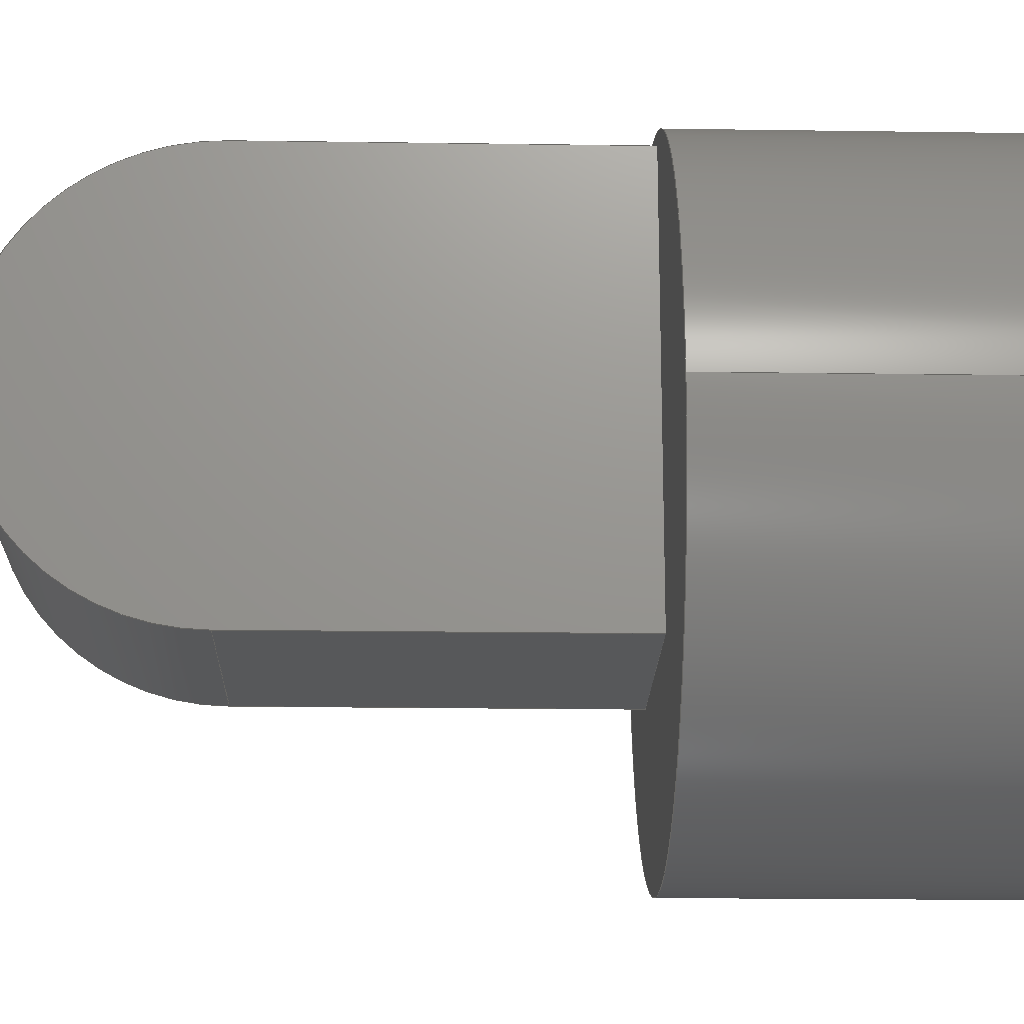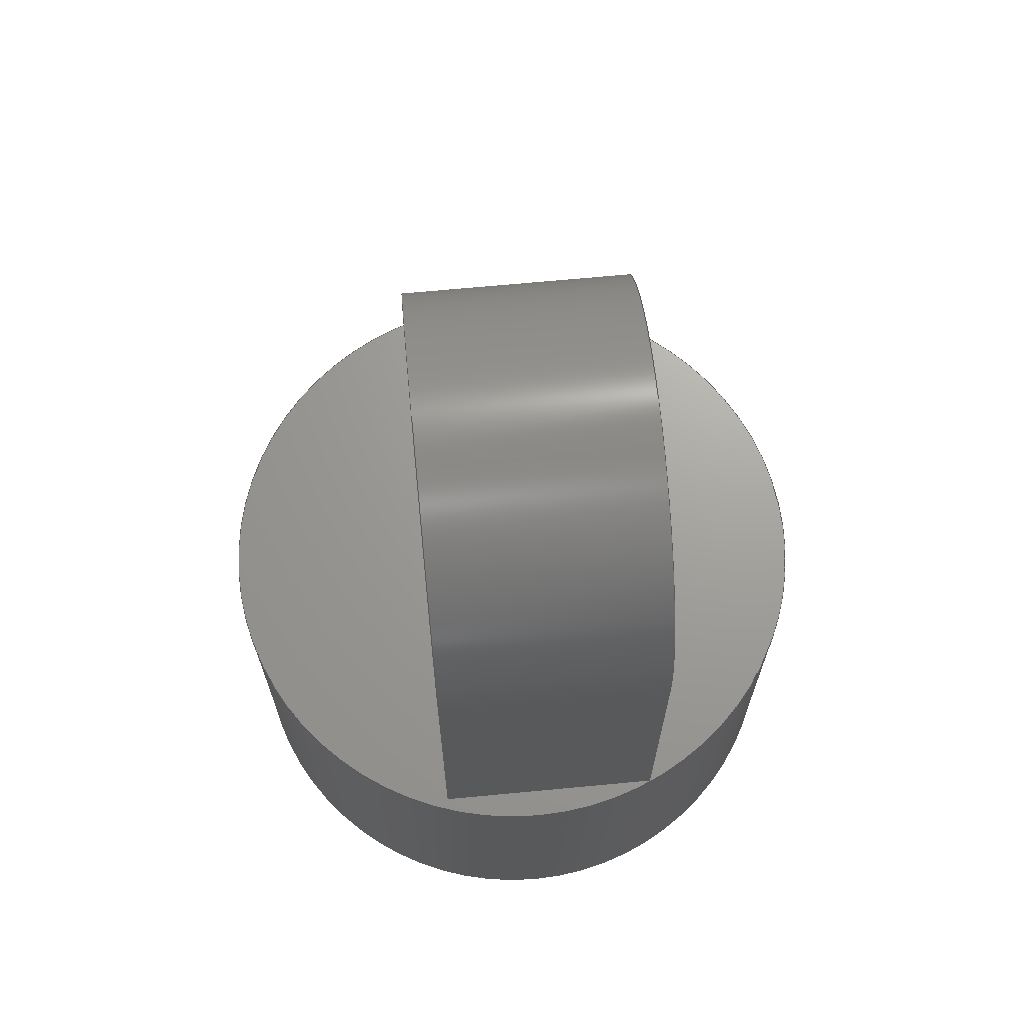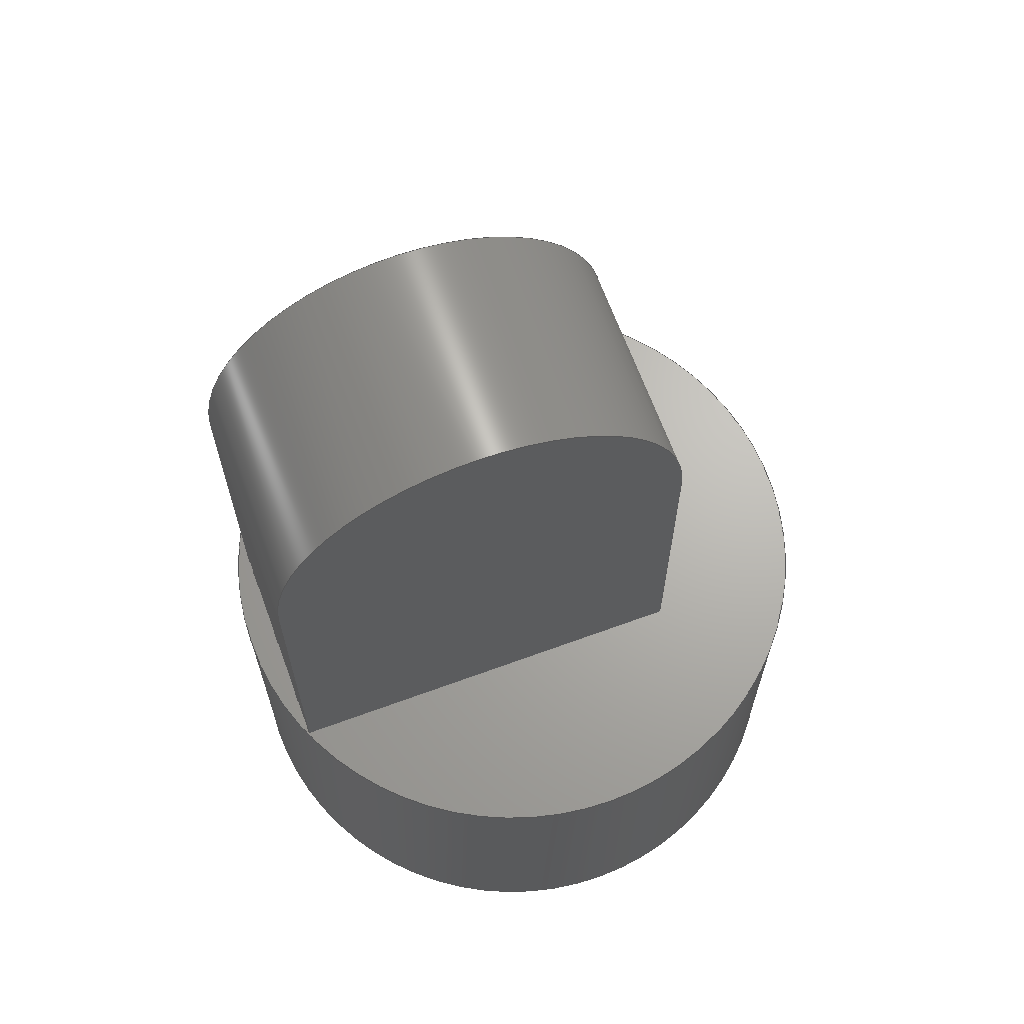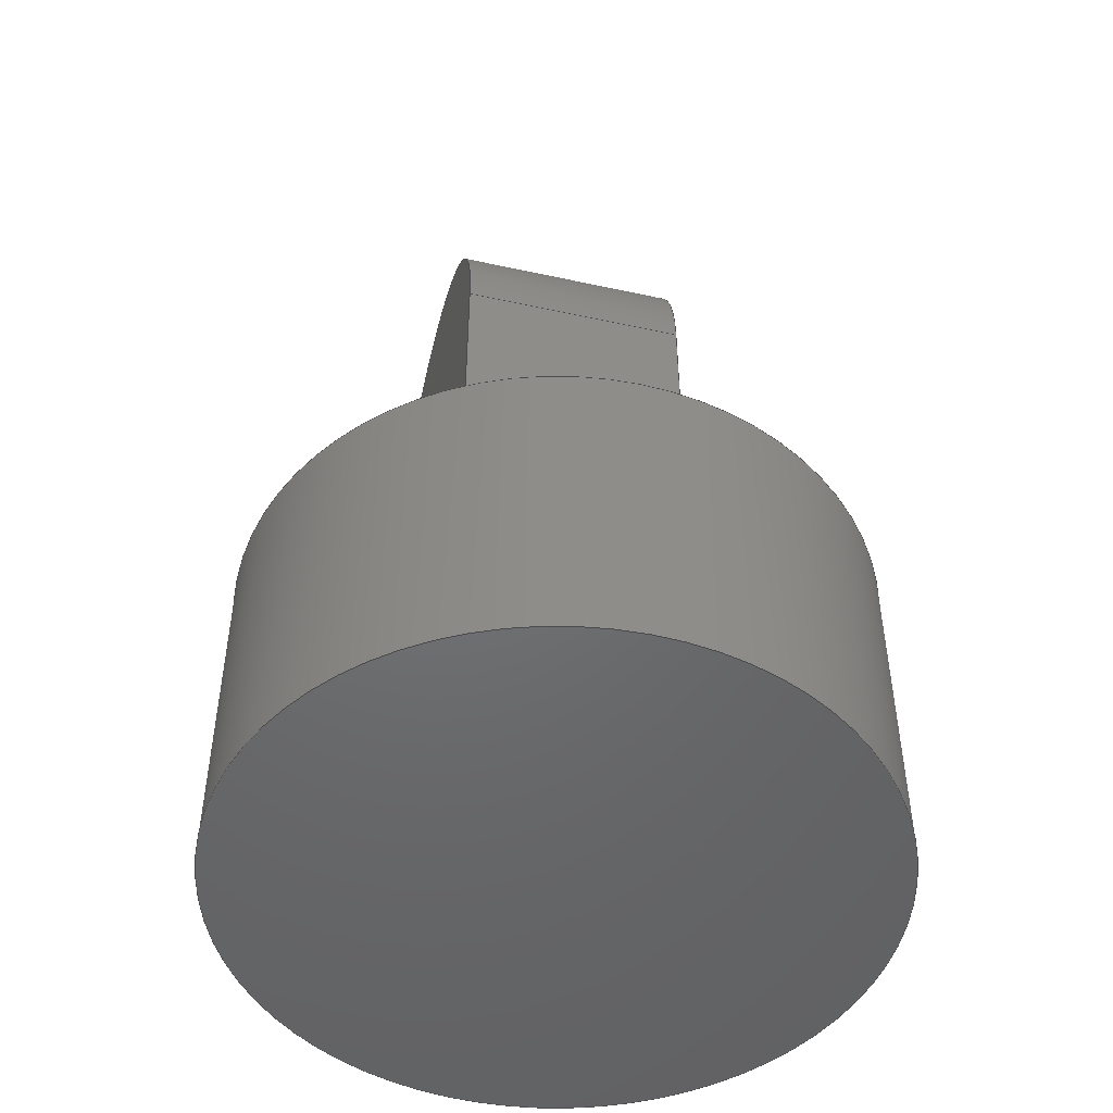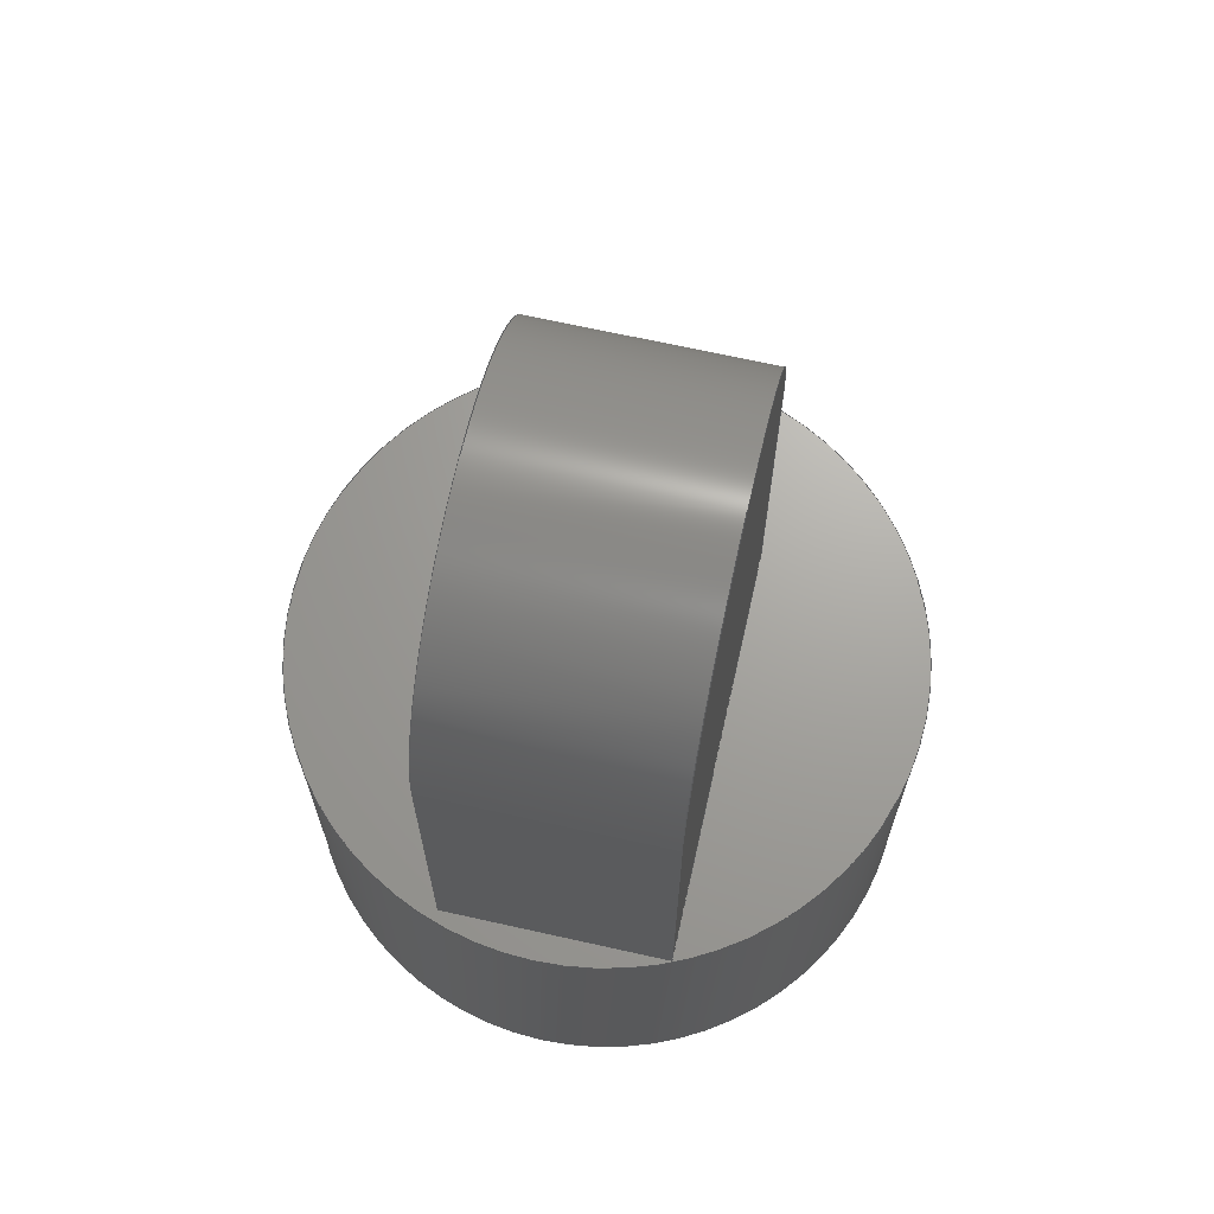
<metadata>
{"format":"step","ext":"step","renderer":"f3d","projection":"perspective","resolution":1024,"background":"white","views":[{"elev":-19.0,"azim":-91.6,"up":"+Z"},{"elev":68.6,"azim":-5.4,"up":"+Y"},{"elev":66.3,"azim":69.8,"up":"+Y"},{"elev":-49.0,"azim":166.3,"up":"+Y"},{"elev":68.0,"azim":12.6,"up":"+Y"}]}
</metadata>
<code>
ISO-10303-21;
DATA;
#1=MECHANICAL_DESIGN_GEOMETRIC_PRESENTATION_REPRESENTATION('',(#4),#247);
#2=SHAPE_REPRESENTATION_RELATIONSHIP('SRR','None',#254,#3);
#3=ADVANCED_BREP_SHAPE_REPRESENTATION('',(#5),#246);
#4=STYLED_ITEM('',(#263),#5);
#5=MANIFOLD_SOLID_BREP('Solid1',#131);
#6=CYLINDRICAL_SURFACE('',#154,45);
#7=CYLINDRICAL_SURFACE('',#160,30);
#8=FACE_BOUND('',#40,.T.);
#9=LINE('',#214,#20);
#10=LINE('',#216,#21);
#11=LINE('',#218,#22);
#12=LINE('',#219,#23);
#13=LINE('',#225,#24);
#14=LINE('',#229,#25);
#15=LINE('',#231,#26);
#16=LINE('',#232,#27);
#17=LINE('',#235,#28);
#18=LINE('',#237,#29);
#19=LINE('',#238,#30);
#20=VECTOR('',#173,10);
#21=VECTOR('',#174,10);
#22=VECTOR('',#175,10);
#23=VECTOR('',#176,10);
#24=VECTOR('',#183,45);
#25=VECTOR('',#188,10);
#26=VECTOR('',#189,10);
#27=VECTOR('',#190,10);
#28=VECTOR('',#193,10);
#29=VECTOR('',#194,10);
#30=VECTOR('',#195,10);
#31=FACE_OUTER_BOUND('',#39,.T.);
#32=FACE_OUTER_BOUND('',#41,.T.);
#33=FACE_OUTER_BOUND('',#42,.T.);
#34=FACE_OUTER_BOUND('',#43,.T.);
#35=FACE_OUTER_BOUND('',#44,.T.);
#36=FACE_OUTER_BOUND('',#45,.T.);
#37=FACE_OUTER_BOUND('',#46,.T.);
#38=FACE_OUTER_BOUND('',#47,.T.);
#39=EDGE_LOOP('',(#83,#84));
#40=EDGE_LOOP('',(#85,#86,#87,#88));
#41=EDGE_LOOP('',(#89,#90,#91,#92,#93,#94));
#42=EDGE_LOOP('',(#95,#96));
#43=EDGE_LOOP('',(#97,#98,#99,#100));
#44=EDGE_LOOP('',(#101,#102,#103,#104));
#45=EDGE_LOOP('',(#105,#106,#107,#108));
#46=EDGE_LOOP('',(#109,#110,#111,#112));
#47=EDGE_LOOP('',(#113,#114,#115,#116));
#48=CIRCLE('',#152,45);
#49=CIRCLE('',#153,45);
#50=CIRCLE('',#155,45);
#51=CIRCLE('',#156,45);
#52=CIRCLE('',#161,30);
#53=CIRCLE('',#162,30);
#54=VERTEX_POINT('',#208);
#55=VERTEX_POINT('',#209);
#56=VERTEX_POINT('',#212);
#57=VERTEX_POINT('',#213);
#58=VERTEX_POINT('',#215);
#59=VERTEX_POINT('',#217);
#60=VERTEX_POINT('',#221);
#61=VERTEX_POINT('',#222);
#62=VERTEX_POINT('',#228);
#63=VERTEX_POINT('',#230);
#64=VERTEX_POINT('',#234);
#65=VERTEX_POINT('',#236);
#66=EDGE_CURVE('',#54,#55,#48,.T.);
#67=EDGE_CURVE('',#55,#54,#49,.T.);
#68=EDGE_CURVE('',#56,#57,#9,.T.);
#69=EDGE_CURVE('',#56,#58,#10,.T.);
#70=EDGE_CURVE('',#58,#59,#11,.T.);
#71=EDGE_CURVE('',#57,#59,#12,.T.);
#72=EDGE_CURVE('',#60,#61,#50,.T.);
#73=EDGE_CURVE('',#61,#60,#51,.T.);
#74=EDGE_CURVE('',#61,#55,#13,.T.);
#75=EDGE_CURVE('',#58,#62,#14,.T.);
#76=EDGE_CURVE('',#62,#63,#15,.T.);
#77=EDGE_CURVE('',#59,#63,#16,.T.);
#78=EDGE_CURVE('',#64,#56,#17,.T.);
#79=EDGE_CURVE('',#65,#57,#18,.T.);
#80=EDGE_CURVE('',#64,#65,#19,.T.);
#81=EDGE_CURVE('',#62,#64,#52,.T.);
#82=EDGE_CURVE('',#63,#65,#53,.T.);
#83=ORIENTED_EDGE('',*,*,#66,.F.);
#84=ORIENTED_EDGE('',*,*,#67,.F.);
#85=ORIENTED_EDGE('',*,*,#68,.F.);
#86=ORIENTED_EDGE('',*,*,#69,.T.);
#87=ORIENTED_EDGE('',*,*,#70,.T.);
#88=ORIENTED_EDGE('',*,*,#71,.F.);
#89=ORIENTED_EDGE('',*,*,#72,.F.);
#90=ORIENTED_EDGE('',*,*,#73,.F.);
#91=ORIENTED_EDGE('',*,*,#74,.T.);
#92=ORIENTED_EDGE('',*,*,#67,.T.);
#93=ORIENTED_EDGE('',*,*,#66,.T.);
#94=ORIENTED_EDGE('',*,*,#74,.F.);
#95=ORIENTED_EDGE('',*,*,#72,.T.);
#96=ORIENTED_EDGE('',*,*,#73,.T.);
#97=ORIENTED_EDGE('',*,*,#75,.T.);
#98=ORIENTED_EDGE('',*,*,#76,.T.);
#99=ORIENTED_EDGE('',*,*,#77,.F.);
#100=ORIENTED_EDGE('',*,*,#70,.F.);
#101=ORIENTED_EDGE('',*,*,#78,.T.);
#102=ORIENTED_EDGE('',*,*,#68,.T.);
#103=ORIENTED_EDGE('',*,*,#79,.F.);
#104=ORIENTED_EDGE('',*,*,#80,.F.);
#105=ORIENTED_EDGE('',*,*,#81,.T.);
#106=ORIENTED_EDGE('',*,*,#80,.T.);
#107=ORIENTED_EDGE('',*,*,#82,.F.);
#108=ORIENTED_EDGE('',*,*,#76,.F.);
#109=ORIENTED_EDGE('',*,*,#82,.T.);
#110=ORIENTED_EDGE('',*,*,#79,.T.);
#111=ORIENTED_EDGE('',*,*,#71,.T.);
#112=ORIENTED_EDGE('',*,*,#77,.T.);
#113=ORIENTED_EDGE('',*,*,#81,.F.);
#114=ORIENTED_EDGE('',*,*,#75,.F.);
#115=ORIENTED_EDGE('',*,*,#69,.F.);
#116=ORIENTED_EDGE('',*,*,#78,.F.);
#117=PLANE('',#151);
#118=PLANE('',#157);
#119=PLANE('',#158);
#120=PLANE('',#159);
#121=PLANE('',#163);
#122=PLANE('',#164);
#123=ADVANCED_FACE('',(#31,#8),#117,.F.);
#124=ADVANCED_FACE('',(#32),#6,.T.);
#125=ADVANCED_FACE('',(#33),#118,.T.);
#126=ADVANCED_FACE('',(#34),#119,.T.);
#127=ADVANCED_FACE('',(#35),#120,.T.);
#128=ADVANCED_FACE('',(#36),#7,.T.);
#129=ADVANCED_FACE('',(#37),#121,.T.);
#130=ADVANCED_FACE('',(#38),#122,.F.);
#131=CLOSED_SHELL('',(#123,#124,#125,#126,#127,#128,#129,#130));
#132=DERIVED_UNIT_ELEMENT(#134,1);
#133=DERIVED_UNIT_ELEMENT(#249,3);
#134=(
MASS_UNIT()
NAMED_UNIT(*)
SI_UNIT($,.GRAM.)
);
#135=DERIVED_UNIT((#132,#133));
#136=MEASURE_REPRESENTATION_ITEM('density measure',
POSITIVE_RATIO_MEASURE(1),#135);
#137=PROPERTY_DEFINITION_REPRESENTATION(#142,#139);
#138=PROPERTY_DEFINITION_REPRESENTATION(#143,#140);
#139=REPRESENTATION('material name',(#141),#246);
#140=REPRESENTATION('density',(#136),#246);
#141=DESCRIPTIVE_REPRESENTATION_ITEM('Generic','Generic');
#142=PROPERTY_DEFINITION('material property','material name',#256);
#143=PROPERTY_DEFINITION('material property','density of part',#256);
#144=DATE_TIME_ROLE('creation_date');
#145=APPLIED_DATE_AND_TIME_ASSIGNMENT(#146,#144,(#256));
#146=DATE_AND_TIME(#147,#148);
#147=CALENDAR_DATE(2021,29,1);
#148=LOCAL_TIME(4,10,12,#149);
#149=COORDINATED_UNIVERSAL_TIME_OFFSET(0,0,.BEHIND.);
#150=AXIS2_PLACEMENT_3D('placement',#206,#165,#166);
#151=AXIS2_PLACEMENT_3D('',#207,#167,#168);
#152=AXIS2_PLACEMENT_3D('',#210,#169,#170);
#153=AXIS2_PLACEMENT_3D('',#211,#171,#172);
#154=AXIS2_PLACEMENT_3D('',#220,#177,#178);
#155=AXIS2_PLACEMENT_3D('',#223,#179,#180);
#156=AXIS2_PLACEMENT_3D('',#224,#181,#182);
#157=AXIS2_PLACEMENT_3D('',#226,#184,#185);
#158=AXIS2_PLACEMENT_3D('',#227,#186,#187);
#159=AXIS2_PLACEMENT_3D('',#233,#191,#192);
#160=AXIS2_PLACEMENT_3D('',#239,#196,#197);
#161=AXIS2_PLACEMENT_3D('',#240,#198,#199);
#162=AXIS2_PLACEMENT_3D('',#241,#200,#201);
#163=AXIS2_PLACEMENT_3D('',#242,#202,#203);
#164=AXIS2_PLACEMENT_3D('',#243,#204,#205);
#165=DIRECTION('axis',(0,0,1));
#166=DIRECTION('refdir',(1,0,0));
#167=DIRECTION('center_axis',(0,-1,-2.961e-16));
#168=DIRECTION('ref_axis',(0,2.961e-16,-1));
#169=DIRECTION('center_axis',(0,-1,-2.961e-16));
#170=DIRECTION('ref_axis',(1,0,0));
#171=DIRECTION('center_axis',(0,-1,-2.961e-16));
#172=DIRECTION('ref_axis',(1,0,0));
#173=DIRECTION('',(1,0,0));
#174=DIRECTION('',(0,2.961e-16,-1));
#175=DIRECTION('',(1,0,0));
#176=DIRECTION('',(0,2.961e-16,-1));
#177=DIRECTION('center_axis',(0,-1,-2.835e-16));
#178=DIRECTION('ref_axis',(1,0,0));
#179=DIRECTION('center_axis',(0,-1,-2.961e-16));
#180=DIRECTION('ref_axis',(1,0,0));
#181=DIRECTION('center_axis',(0,-1,-2.961e-16));
#182=DIRECTION('ref_axis',(1,0,0));
#183=DIRECTION('',(0,1,2.835e-16));
#184=DIRECTION('center_axis',(0,-1,-2.961e-16));
#185=DIRECTION('ref_axis',(0,2.961e-16,-1));
#186=DIRECTION('center_axis',(0,3.518e-16,-1));
#187=DIRECTION('ref_axis',(0,1,3.518e-16));
#188=DIRECTION('',(0,1,3.518e-16));
#189=DIRECTION('',(1,0,0));
#190=DIRECTION('',(0,1,3.518e-16));
#191=DIRECTION('center_axis',(0,-2.638e-16,1));
#192=DIRECTION('ref_axis',(0,-1,-2.638e-16));
#193=DIRECTION('',(0,-1,-2.638e-16));
#194=DIRECTION('',(0,-1,-2.638e-16));
#195=DIRECTION('',(1,0,0));
#196=DIRECTION('center_axis',(1,0,0));
#197=DIRECTION('ref_axis',(0,1,0));
#198=DIRECTION('center_axis',(1,0,0));
#199=DIRECTION('ref_axis',(0,1,0));
#200=DIRECTION('center_axis',(1,0,0));
#201=DIRECTION('ref_axis',(0,1,0));
#202=DIRECTION('center_axis',(1,0,0));
#203=DIRECTION('ref_axis',(0,0,-1));
#204=DIRECTION('center_axis',(1,0,0));
#205=DIRECTION('ref_axis',(0,0,-1));
#206=CARTESIAN_POINT('',(0,0,0));
#207=CARTESIAN_POINT('Origin',(14,-50.5,-11));
#208=CARTESIAN_POINT('',(59,-50.5,-11));
#209=CARTESIAN_POINT('',(-31,-50.5,-11));
#210=CARTESIAN_POINT('Origin',(14,-50.5,-11));
#211=CARTESIAN_POINT('Origin',(14,-50.5,-11));
#212=CARTESIAN_POINT('',(0,-50.5,30));
#213=CARTESIAN_POINT('',(32,-50.5,30));
#214=CARTESIAN_POINT('',(0,-50.5,30));
#215=CARTESIAN_POINT('',(0,-50.5,-30));
#216=CARTESIAN_POINT('',(0,-50.5,30));
#217=CARTESIAN_POINT('',(32,-50.5,-30));
#218=CARTESIAN_POINT('',(0,-50.5,-30));
#219=CARTESIAN_POINT('',(32,-50.5,30));
#220=CARTESIAN_POINT('Origin',(14,-50.5,-11));
#221=CARTESIAN_POINT('',(59,-97.5,-11));
#222=CARTESIAN_POINT('',(-31,-97.5,-11));
#223=CARTESIAN_POINT('Origin',(14,-97.5,-11));
#224=CARTESIAN_POINT('Origin',(14,-97.5,-11));
#225=CARTESIAN_POINT('',(-31,-50.5,-11));
#226=CARTESIAN_POINT('Origin',(14,-97.5,-11));
#227=CARTESIAN_POINT('Origin',(0,-50.5,-30));
#228=CARTESIAN_POINT('',(0,4.302e-15,-30));
#229=CARTESIAN_POINT('',(0,-50.5,-30));
#230=CARTESIAN_POINT('',(32,4.302e-15,-30));
#231=CARTESIAN_POINT('',(0,4.302e-15,-30));
#232=CARTESIAN_POINT('',(32,-50.5,-30));
#233=CARTESIAN_POINT('Origin',(0,-3.674e-15,30));
#234=CARTESIAN_POINT('',(0,-3.674e-15,30));
#235=CARTESIAN_POINT('',(0,-3.674e-15,30));
#236=CARTESIAN_POINT('',(32,-3.674e-15,30));
#237=CARTESIAN_POINT('',(32,-3.674e-15,30));
#238=CARTESIAN_POINT('',(0,-3.674e-15,30));
#239=CARTESIAN_POINT('Origin',(0,0,0));
#240=CARTESIAN_POINT('Origin',(0,0,0));
#241=CARTESIAN_POINT('Origin',(32,0,0));
#242=CARTESIAN_POINT('Origin',(32,-10.25,-1.11e-14));
#243=CARTESIAN_POINT('Origin',(0,-10.25,-1.11e-14));
#244=UNCERTAINTY_MEASURE_WITH_UNIT(LENGTH_MEASURE(0.01),#248,
'DISTANCE_ACCURACY_VALUE',
'Maximum model space distance between geometric entities at asserted c
onnectivities');
#245=UNCERTAINTY_MEASURE_WITH_UNIT(LENGTH_MEASURE(0.01),#248,
'DISTANCE_ACCURACY_VALUE',
'Maximum model space distance between geometric entities at asserted c
onnectivities');
#246=(
GEOMETRIC_REPRESENTATION_CONTEXT(3)
GLOBAL_UNCERTAINTY_ASSIGNED_CONTEXT((#244))
GLOBAL_UNIT_ASSIGNED_CONTEXT((#248,#250,#251))
REPRESENTATION_CONTEXT('','3D')
);
#247=(
GEOMETRIC_REPRESENTATION_CONTEXT(3)
GLOBAL_UNCERTAINTY_ASSIGNED_CONTEXT((#245))
GLOBAL_UNIT_ASSIGNED_CONTEXT((#248,#250,#251))
REPRESENTATION_CONTEXT('','3D')
);
#248=(
LENGTH_UNIT()
NAMED_UNIT(*)
SI_UNIT(.MILLI.,.METRE.)
);
#249=(
LENGTH_UNIT()
NAMED_UNIT(*)
SI_UNIT(.CENTI.,.METRE.)
);
#250=(
NAMED_UNIT(*)
PLANE_ANGLE_UNIT()
SI_UNIT($,.RADIAN.)
);
#251=(
NAMED_UNIT(*)
SI_UNIT($,.STERADIAN.)
SOLID_ANGLE_UNIT()
);
#252=SHAPE_DEFINITION_REPRESENTATION(#253,#254);
#253=PRODUCT_DEFINITION_SHAPE('',$,#256);
#254=SHAPE_REPRESENTATION('',(#150),#246);
#255=PRODUCT_DEFINITION_CONTEXT('part definition',#260,'design');
#256=PRODUCT_DEFINITION('hip_back','hip_back',#257,#255);
#257=PRODUCT_DEFINITION_FORMATION('',$,#262);
#258=PRODUCT_RELATED_PRODUCT_CATEGORY('hip_back','hip_back',(#262));
#259=APPLICATION_PROTOCOL_DEFINITION('international standard',
'automotive_design',2009,#260);
#260=APPLICATION_CONTEXT(
'Core Data for Automotive Mechanical Design Process');
#261=PRODUCT_CONTEXT('part definition',#260,'mechanical');
#262=PRODUCT('hip_back','hip_back',$,(#261));
#263=PRESENTATION_STYLE_ASSIGNMENT((#264));
#264=SURFACE_STYLE_USAGE(.BOTH.,#267);
#265=SURFACE_STYLE_RENDERING_WITH_PROPERTIES($,#271,(#266));
#266=SURFACE_STYLE_TRANSPARENT(0);
#267=SURFACE_SIDE_STYLE('',(#268,#265));
#268=SURFACE_STYLE_FILL_AREA(#269);
#269=FILL_AREA_STYLE('',(#270));
#270=FILL_AREA_STYLE_COLOUR('',#271);
#271=COLOUR_RGB('',0.749,0.749,0.749);
ENDSEC;
END-ISO-10303-21;

</code>
